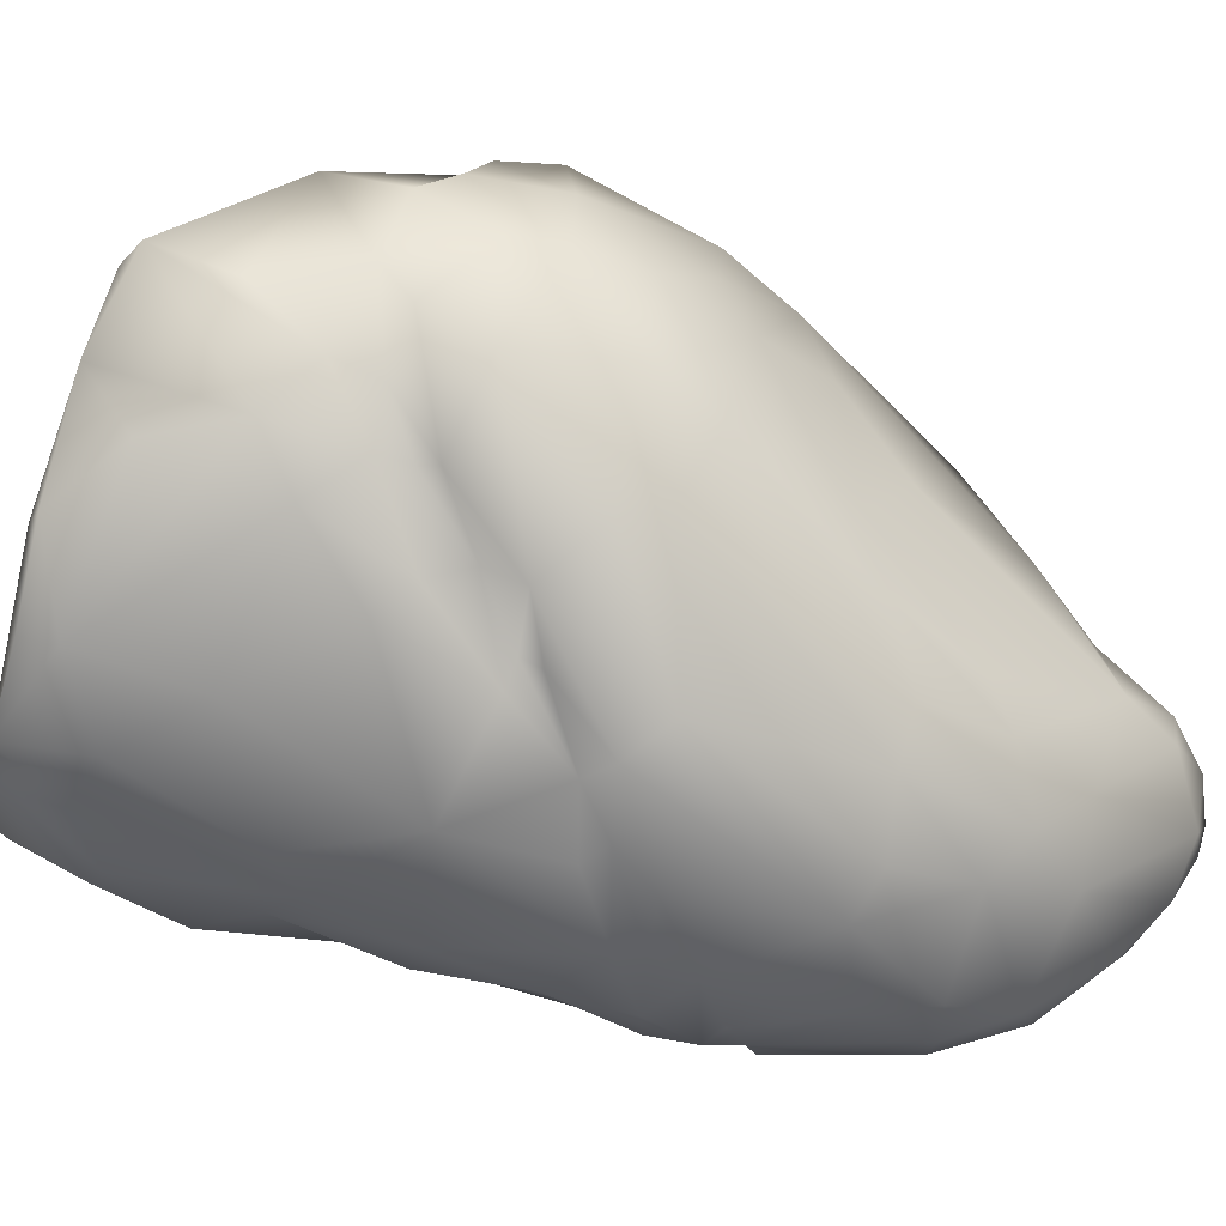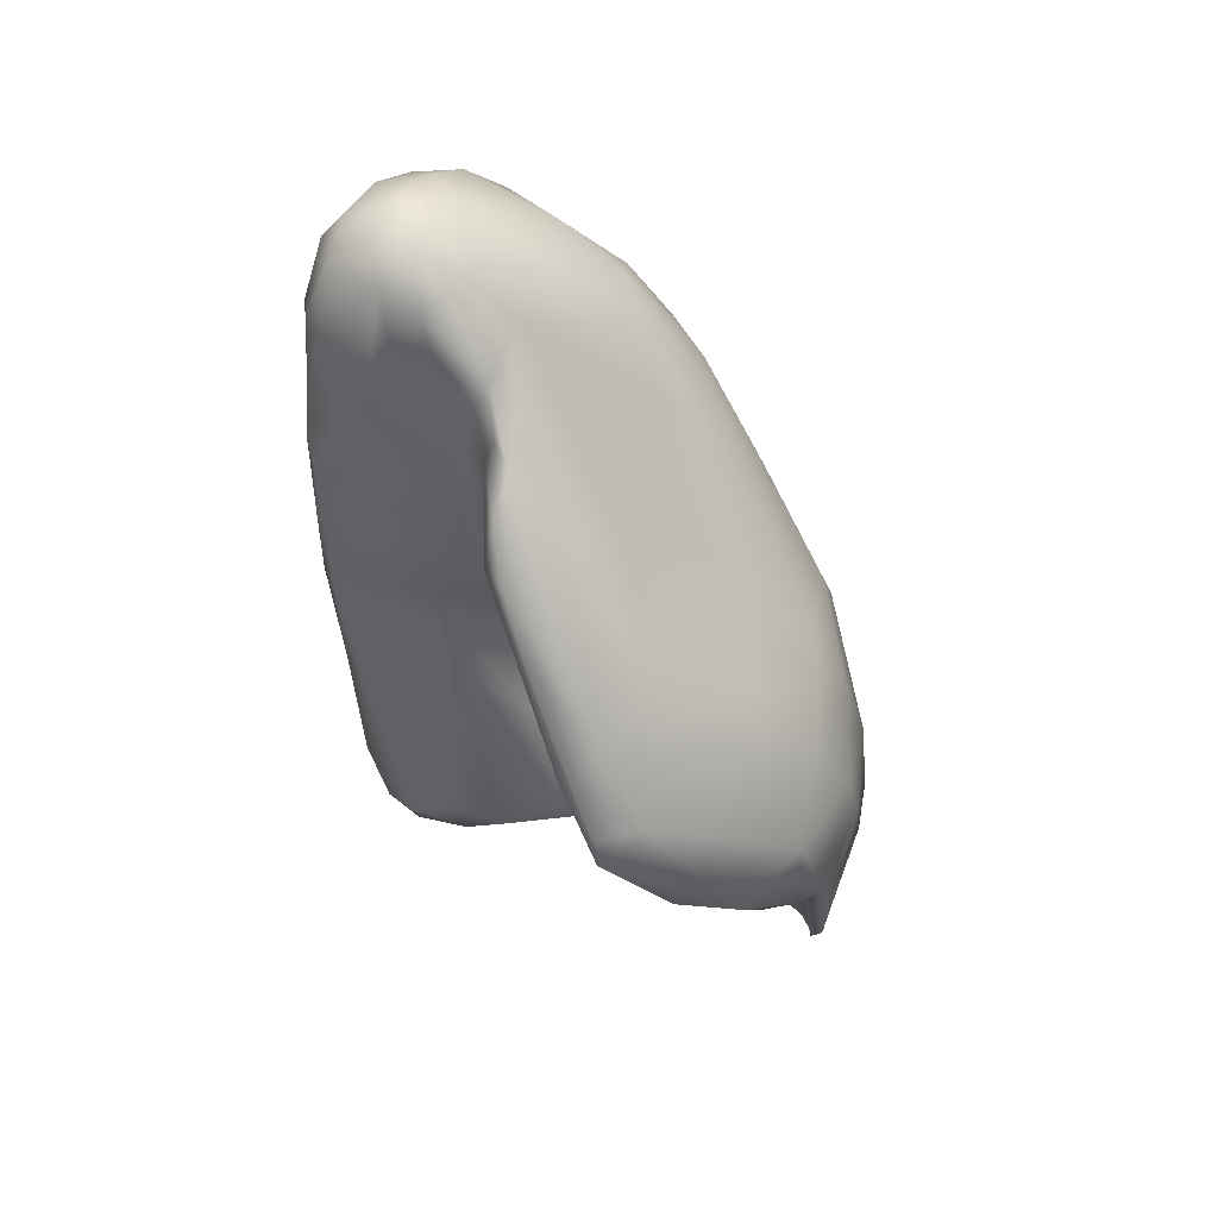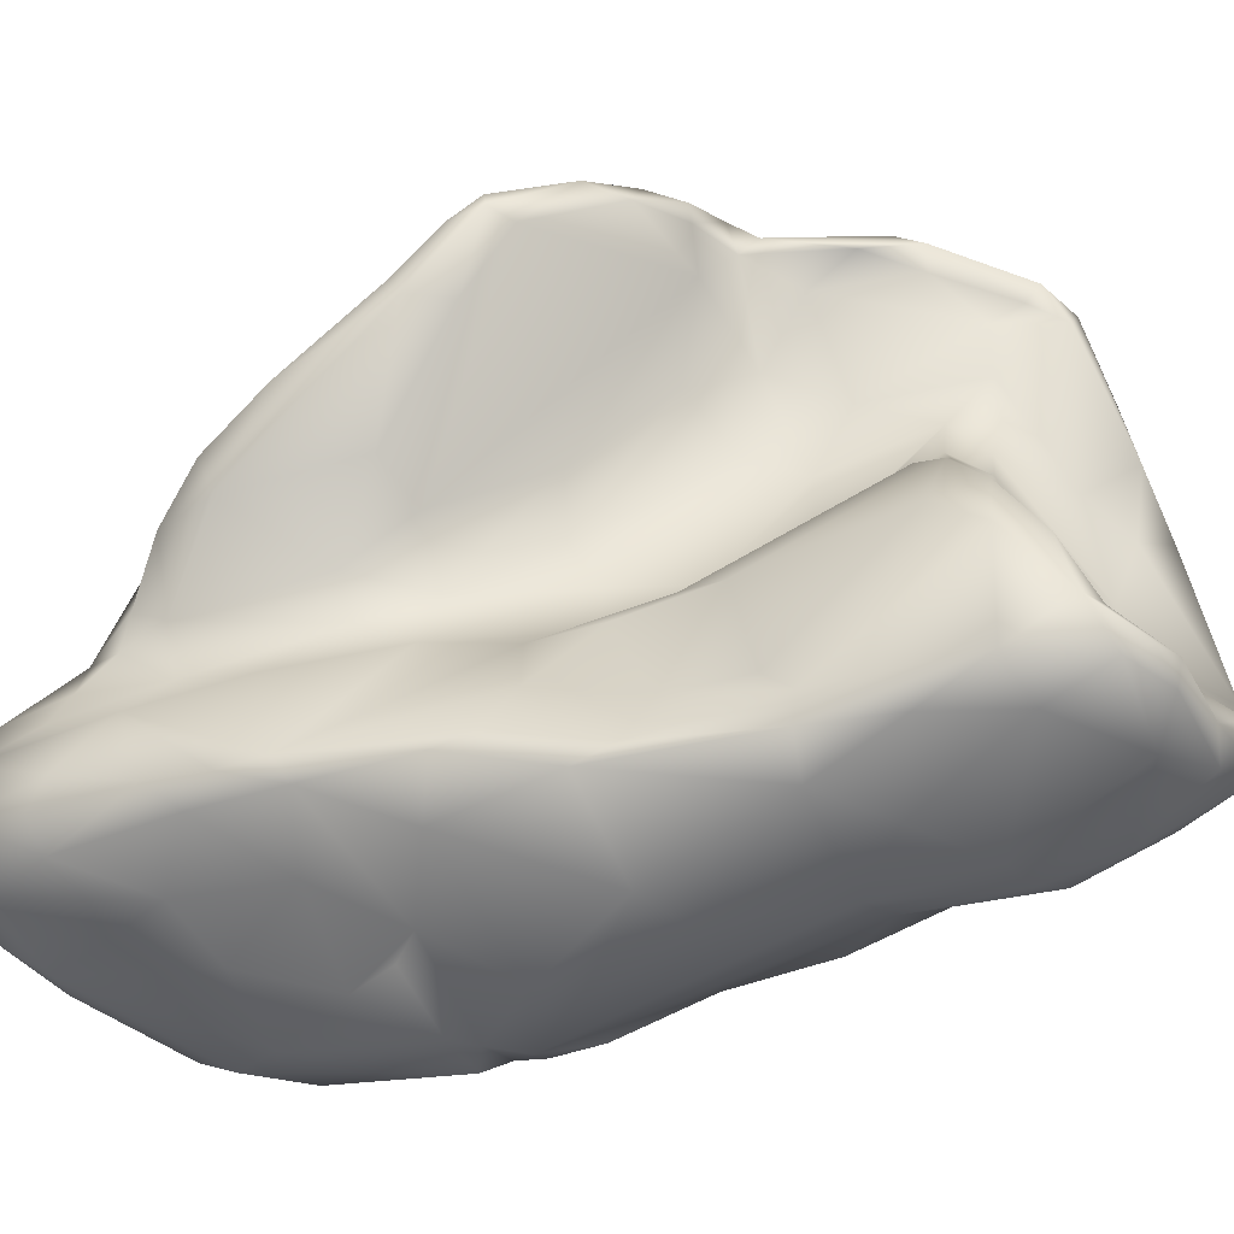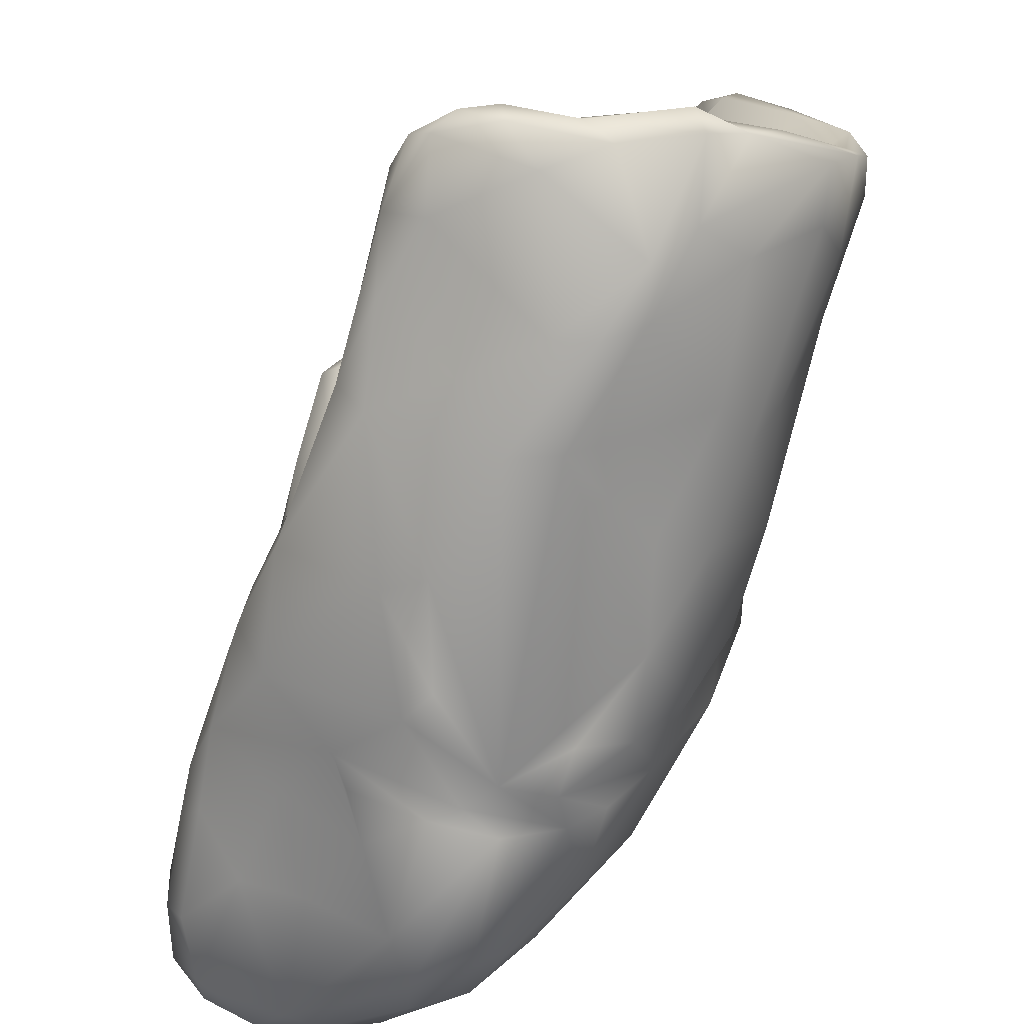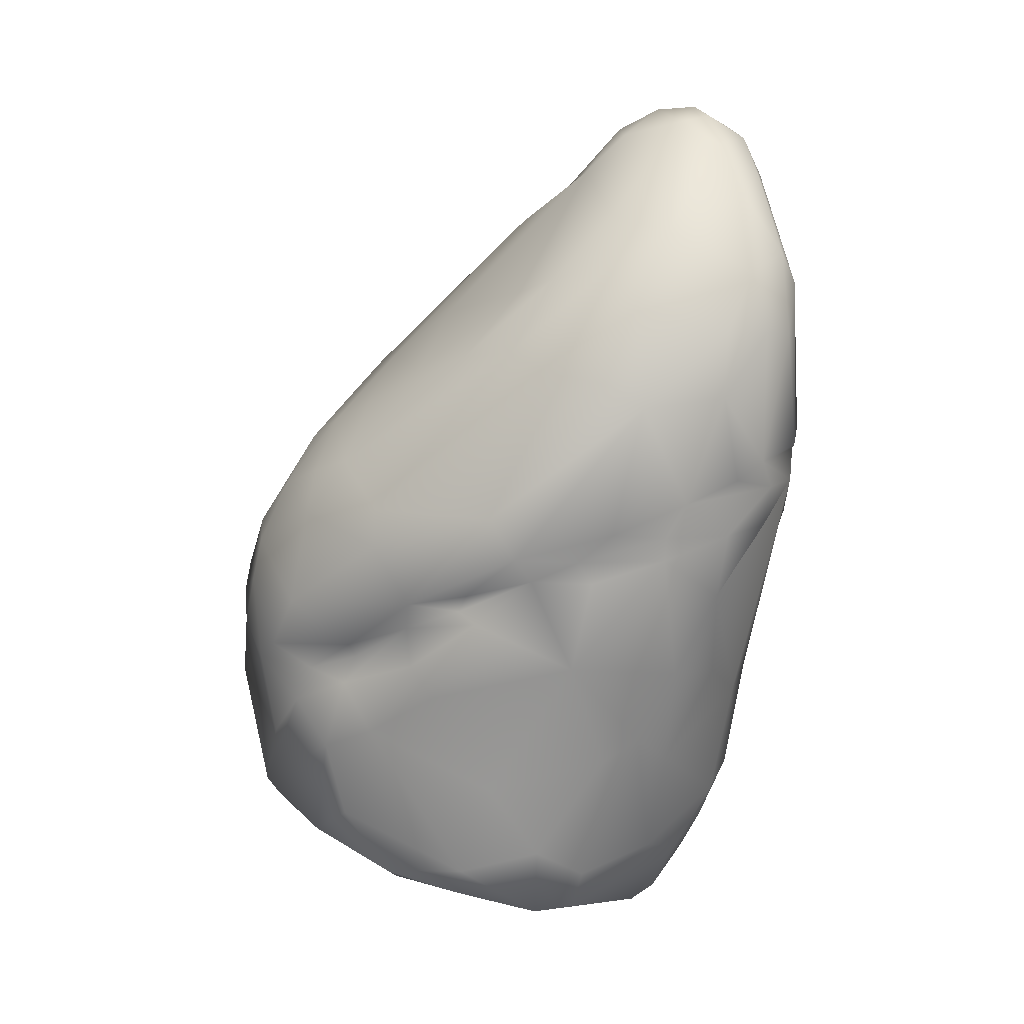
<metadata>
{"format":"obj","ext":"obj","renderer":"f3d","projection":"perspective","resolution":1024,"background":"white","views":[{"elev":10.2,"azim":89.6,"up":"+Z"},{"elev":56.9,"azim":-32.5,"up":"+Y"},{"elev":-25.5,"azim":-76.4,"up":"+Z"},{"elev":-60.0,"azim":-19.7,"up":"+Z"},{"elev":14.0,"azim":106.2,"up":"+Y"}]}
</metadata>
<code>
o lung_left_organs_polySurface1.001
v 3.091 22.85 -4.239
v 3.462 22.1 -3.227
v 3.506 21.92 -2.317
v 3.464 21.67 -1.556
v 2.602 21.09 -0.965
v 2.081 19.73 -0.6156
v 2.069 20.1 0.3191
v 3.349 21.05 -2.658
v 3.295 20.79 -4.048
v 3.953 22.94 -3.262
v 3.073 24.43 -4.829
v 3.835 24.76 -4.885
v 2.537 24.76 -5.855
v 2.363 23.08 -5.193
v 5.28 23.47 -4.138
v 1.618 21.22 -5.426
v 2.961 18.92 -4.233
v 0.6435 17.71 -7.088
v 0.6637 18.82 -7.286
v 3.498 17.14 -3.102
v 2.517 13.3 -4.425
v 1.143 22.4 -6.834
v 0.8647 20.36 -7.26
v 1.284 22.87 -7.558
v 1.183 19.58 -7.856
v 1.919 24.63 -7.309
v 2.901 24.87 -8.221
v 3.83 25.52 -7.341
v 3.833 25.41 -6.146
v 2.482 23.91 -8.746
v 1.632 22.52 -8.332
v 10.31 19.86 -6.957
v 11.37 17.76 -6.284
v 9.6 19.17 -9.649
v 8.557 20.88 -10.17
v 9.529 20.99 -5.969
v 9.219 20.55 -4.146
v 7.858 22.4 -5.64
v 10.49 18.41 -3.14
v 4.882 24.64 -5.292
v 8.581 22.04 -7.563
v 5.171 25.11 -7.168
v 8.839 19.1 -10.69
v 10.08 17.29 -9.681
v 7.182 21.31 -10.83
v 6.961 23.04 -9.533
v 5.579 23.53 -9.751
v 6.877 20.34 -11.21
v 6.017 19.25 -11.11
v 8.004 18.96 -11.24
v 12.47 13.66 -3.038
v 12.13 12.43 0.8269
v 11.73 13.53 0.8879
v 12.67 12.49 -3.889
v 11.16 17.99 -4.423
v 11.95 13.28 -6.735
v 11.91 12.35 -5.656
v 12.24 11.73 -4.299
v 11.34 17.06 -7.486
v 9.585 18.05 -1.378
v 9.756 14.7 -10.08
v 10.78 14.11 -8.733
v 8.916 15.14 -10.71
v 7.386 15.43 -11.42
v 10.94 13.06 -8.16
v 11.89 11.7 -6.093
v 1.623 15.75 3.316
v 2.533 16.46 0.2047
v 3.384 17.47 -1.921
v 3.56 15.78 -0.6652
v 10.22 14.64 2.417
v 9.529 14.11 3.708
v 8.322 16.16 2.297
v 7.288 15.36 3.801
v 8.483 13.33 5.158
v 6.544 14.58 4.909
v 4.849 17.17 2.582
v 8.665 17.44 0.3878
v 5.471 18.79 0.4903
v 8.682 20.04 -2.923
v 9.346 11.59 5.759
v 10.56 12.92 3.629
v 11.23 10.16 3.959
v 3.443 15.75 -3.697
v 4.208 15.49 -2.297
v 5.845 12.55 -1.739
v 5.838 13.28 -0.6244
v 5.64 13.33 1.05
v 4.99 12.38 -3.039
v 1.609 13.09 -5.732
v 0.631 13.66 -7.011
v 0.5703 14.55 -7.347
v 0.7854 17.31 -7.673
v 2.459 11.55 -4.162
v 4.362 25.27 -7.925
v 5.705 24.47 -8.556
v 4.234 24.58 -9.033
v 4.679 23.48 -9.656
v 4.028 19.63 -10.01
v 2.527 20.38 -9.064
v 4.694 17.31 -10.52
v 2.664 17.7 -8.856
v 9.75 12.96 -9.832
v 8.378 14.26 -10.9
v 8.324 13.02 -10.68
v 9.291 10.9 -9.451
v 6.927 14.2 -11.26
v 4.842 12.65 -10.78
v 3.909 10.35 -10.01
v 4.409 13.57 -10.75
v 6.351 15.09 -11.21
v 8.442 8.179 -9.211
v 9.927 8.45 -8.3
v 11.03 12.37 -8.141
v 5.703 15.64 -11.25
v 3.382 15.6 -9.798
v 3.919 16.13 -10.26
v 1.38 14.88 -8.539
v 0.73 11.92 -7.869
v 0.7989 11 -7.428
v 0.7906 7.735 -7.46
v 2.729 10.25 -3.55
v 3.251 10.92 -3.479
v 1.791 10.53 -6.141
v 0.8781 7.683 -6.687
v 1.489 7.711 -8.342
v 1.157 8.411 -6.153
v 2.203 9.184 -3.654
v 6.136 10.36 -1.767
v 4.811 9.874 -2.93
v 6.598 8.192 -0.9043
v 2.147 14.67 3.337
v 1.643 13.97 5.184
v 1.683 14.83 4.939
v 1.737 16.01 3.8
v 1.784 14.07 5.535
v 3.162 12.36 6.484
v 2.061 13.45 4.931
v 1.824 18.55 1.728
v 2.811 16.56 3.815
v 2.864 14.82 5.291
v 4.778 11.44 7.16
v 7.08 11.68 6.663
v 6.738 9.992 7.32
v 5.552 10.54 7.15
v 9.547 10.29 5.995
v 9.896 5.206 5.199
v 9.181 3.156 5.868
v 8.304 8.421 6.844
v 7.667 9.414 7.1
v 11.33 6.902 3.815
v 10.2 7.85 5.512
v 10.85 8.572 4.776
v 11.35 8.034 3.31
v 11.47 8.592 1.709
v 11.82 7.797 2.007
v 12.04 6.338 1.071
v 12.27 7.731 -1.134
v 11.72 5.569 2.697
v 11.94 9.821 -0.1795
v 11.95 9.125 1.756
v 12.54 10.79 -0.466
v 12.05 10.55 -1.926
v 12.1 11.06 -2.17
v 12.4 10.28 -2.56
v 12.26 8.688 -0.3899
v 7.115 9.314 7.041
v 7.873 6.538 7.158
v 8.665 3.408 5.946
v 7.802 5.746 6.796
v 7.666 7.266 6.799
v 6.978 9.782 6.596
v 5.631 10.54 6.693
v 6.191 10.51 5.677
v 3.972 11.47 6.379
v 4.447 8.509 -2.014
v 1.103 5.181 -3.01
v 0.6286 3.911 -3.809
v 0.5398 3.913 -6.422
v 3.855 5.734 -0.7036
v 6.586 7.077 -0.007542
v 6.913 11.08 3.371
v 7.747 9.489 4.012
v 8.955 3.795 5.679
v 8.943 2.827 5.034
v 10.28 1.634 2.107
v 10.63 1.876 0.4015
v 9.288 2.885 1.001
v 8.183 4.533 4.827
v 8.072 5.785 6.214
v 7.734 8.428 5.921
v 9.306 2.699 5.374
v 7.879 5.542 2.311
v 8.259 4.504 3.545
v 8.252 7.555 3.264
v 7.9 8.433 1.399
v 7.662 10 1.996
v 8.17 4.333 2.133
v 7.545 4.556 1.29
v 7.169 5.516 1.25
v 6.707 4.457 0.336
v 6.39 5.267 0.6602
v 2.532 4.923 -1.383
v 4.633 2.768 -4.182
v 7.37 2.296 -3.429
v 8.948 2.333 -1.846
v 6.392 1.65 -4.626
v 1.683 3.998 -2.374
v 0.905 2.832 -4.021
v 2.095 2.056 -5.041
v 0.6239 2.396 -5.425
v 0.9332 1.752 -6.621
v 1.336 1.166 -6.282
v 3.045 11.25 -9.525
v 4.51 7.187 -9.564
v 3.048 6.135 -8.631
v 5.76 6.709 -9.423
v 4.592 4.427 -9.005
v 0.9976 5.595 -7.307
v 1.407 3.348 -7.308
v 3.265 1.375 -7.647
v 2.297 0.8842 -6.803
v 3.823 0.2711 -6.86
v 2.2 0.7653 -6.205
v 3.641 0.6007 -6.228
v 6.025 -0.6835 -6.559
v 5.533 -0.2649 -6.182
v 4.579 0.3278 -7.497
v 6.405 -0.3469 -6.976
v 9.676 0.08832 -5.005
v 9.982 1.377 -5.39
v 8.336 1.936 -7.189
v 8.318 -0.331 -5.147
v 7.415 -0.4934 -6.473
v 6.866 1.376 -7.795
v 6.077 2.259 -8.448
v 6.461 3.419 -8.897
v 5.547 4.052 -9.172
v 11.73 8.879 -5.445
v 11.62 4.592 -2.76
v 11.58 1.693 -1.776
v 10.95 2.328 -4.146
v 10.59 5.518 -6.187
v 11.38 1.334 0.8151
v 11.27 0.7871 -1.638
v 11.37 3.179 2.227
v 10.37 2.055 3.616
v 11.21 1.1 0.5496
v 10.13 0.02566 -3.858
v 10.44 0.07207 -3.927
v 8.924 5.235 -7.854
v 10.07 6.194 -7.186
f 14 9 1
f 5 7 4
f 2 8 3
f 1 9 2
f 3 8 5
f 2 10 1
f 11 1 10
f 29 11 12
f 13 14 11
f 1 11 14
f 3 10 2
f 16 17 9
f 18 91 90
f 84 18 21
f 25 19 23
f 16 13 22
f 26 28 27
f 29 28 26
f 30 31 26
f 31 30 100
f 27 97 30
f 26 27 30
f 13 26 22
f 32 33 59
f 37 36 38
f 37 39 36
f 55 36 39
f 41 38 36
f 41 35 46
f 35 41 32
f 43 35 34
f 34 59 44
f 43 34 44
f 50 35 43
f 53 52 51
f 54 58 57
f 55 33 32
f 39 37 60
f 39 53 55
f 62 44 59
f 56 65 62
f 57 114 65
f 59 56 62
f 9 20 8
f 69 70 68
f 69 68 6
f 71 74 72
f 74 75 72
f 78 77 73
f 73 60 78
f 143 76 141
f 75 143 81
f 82 72 75
f 53 82 52
f 72 82 71
f 80 60 37
f 4 79 15
f 15 79 80
f 80 79 78
f 84 86 85
f 84 85 20
f 88 70 85
f 21 90 94
f 18 92 91
f 21 89 84
f 42 95 28
f 96 97 95
f 95 97 27
f 98 97 47
f 41 96 42
f 29 12 40
f 31 23 24
f 98 99 100
f 100 25 31
f 100 30 98
f 25 93 19
f 102 93 25
f 93 118 92
f 102 116 93
f 18 19 93
f 104 62 103
f 105 106 107
f 107 109 108
f 108 110 107
f 107 104 105
f 103 114 106
f 103 65 114
f 103 105 104
f 63 107 111
f 115 116 117
f 111 110 116
f 117 101 115
f 115 101 49
f 64 111 115
f 61 104 63
f 101 116 102
f 118 93 116
f 92 119 91
f 119 92 118
f 91 119 120
f 119 214 126
f 110 118 116
f 49 48 64
f 122 21 94
f 124 94 90
f 120 121 125
f 219 121 126
f 179 125 121
f 124 125 127
f 121 120 119
f 94 128 122
f 123 122 176
f 127 128 124
f 89 130 129
f 129 196 86
f 68 67 6
f 67 133 134
f 67 134 135
f 135 134 141
f 67 135 139
f 134 133 136
f 133 137 136
f 174 138 70
f 138 174 175
f 138 132 70
f 70 132 68
f 140 4 7
f 140 139 135
f 7 139 140
f 135 141 140
f 142 141 136
f 145 142 175
f 137 175 142
f 141 142 143
f 140 76 74
f 150 81 143
f 149 146 150
f 149 152 146
f 168 147 152
f 147 168 148
f 152 149 168
f 147 151 152
f 153 146 152
f 81 146 83
f 81 83 82
f 161 153 154
f 154 155 161
f 151 156 154
f 157 156 159
f 161 160 162
f 160 165 163
f 152 151 154
f 152 154 153
f 83 161 162
f 149 167 168
f 168 167 170
f 170 171 190
f 172 173 174
f 173 145 175
f 178 177 127
f 128 177 203
f 203 180 128
f 122 128 180
f 180 176 122
f 142 145 144
f 191 172 183
f 169 170 184
f 184 185 169
f 185 188 186
f 186 192 185
f 171 191 190
f 190 184 170
f 169 192 148
f 194 195 193
f 196 193 195
f 189 195 194
f 183 196 195
f 172 191 171
f 197 86 196
f 86 197 87
f 88 87 182
f 193 198 194
f 193 196 131
f 200 181 202
f 201 202 208
f 203 208 202
f 206 199 201
f 188 199 206
f 201 205 206
f 201 204 205
f 204 207 205
f 233 205 207
f 208 203 177
f 177 178 208
f 209 208 178
f 128 127 177
f 109 126 214
f 221 220 218
f 121 219 179
f 219 220 179
f 107 215 109
f 110 108 214
f 212 179 220
f 220 221 212
f 222 223 224
f 227 223 226
f 223 229 226
f 207 225 227
f 225 223 227
f 223 222 228
f 221 228 222
f 222 224 213
f 224 211 213
f 225 210 224
f 212 222 213
f 234 229 235
f 230 232 231
f 230 235 232
f 236 229 228
f 236 237 235
f 237 251 232
f 251 237 217
f 237 236 238
f 218 238 236
f 238 217 237
f 238 218 215
f 221 236 228
f 204 208 209
f 52 162 51
f 162 164 54
f 58 54 164
f 58 164 163
f 158 166 157
f 241 240 157
f 242 240 241
f 231 243 242
f 250 231 242
f 241 245 250
f 241 157 159
f 159 246 241
f 247 159 148
f 247 186 248
f 244 248 245
f 245 249 250
f 244 245 241
f 250 234 230
f 187 249 248
f 205 233 249
f 206 205 249
f 215 217 238
f 232 252 231
f 252 239 243
f 239 240 243
f 98 47 48
f 3 5 4
f 7 5 6
f 7 6 139
f 5 8 6
f 2 9 8
f 29 13 11
f 40 12 15
f 10 15 12
f 12 11 10
f 15 10 4
f 3 4 10
f 16 9 14
f 17 16 18
f 18 16 19
f 20 9 17
f 17 84 20
f 84 17 18
f 22 23 16
f 24 23 22
f 19 16 23
f 16 14 13
f 26 31 24
f 22 26 24
f 13 29 26
f 32 59 34
f 34 35 32
f 32 41 36
f 37 15 80
f 55 32 36
f 38 40 15
f 15 37 38
f 42 38 41
f 42 40 38
f 45 47 46
f 47 45 48
f 46 35 45
f 46 47 96
f 45 50 48
f 50 45 35
f 49 98 48
f 99 98 49
f 162 54 51
f 55 53 51
f 56 59 54
f 57 56 54
f 59 51 54
f 51 59 33
f 33 55 51
f 62 61 44
f 63 44 61
f 50 43 63
f 63 64 50
f 44 63 43
f 57 66 114
f 56 57 65
f 62 65 103
f 6 67 139
f 6 8 69
f 69 85 70
f 69 8 20
f 64 48 50
f 71 73 74
f 74 76 75
f 77 74 73
f 78 79 77
f 73 71 60
f 71 39 60
f 60 80 78
f 76 143 75
f 81 82 75
f 82 83 52
f 71 82 53
f 39 71 53
f 77 79 4
f 85 86 87
f 85 87 88
f 89 129 86
f 84 89 86
f 85 69 20
f 21 18 90
f 18 93 92
f 21 130 89
f 29 40 42
f 29 42 28
f 42 96 95
f 96 47 97
f 41 46 96
f 100 102 25
f 100 99 102
f 25 23 31
f 101 102 99
f 49 101 99
f 97 98 30
f 217 107 106
f 111 107 110
f 105 103 106
f 106 113 112
f 114 113 106
f 63 104 107
f 115 111 116
f 64 115 49
f 64 63 111
f 61 62 104
f 28 95 27
f 101 117 116
f 90 91 120
f 90 120 124
f 126 121 119
f 122 123 21
f 123 176 130
f 21 123 130
f 124 120 125
f 94 124 128
f 129 130 131
f 68 132 67
f 133 138 137
f 133 132 138
f 132 133 67
f 174 88 182
f 88 174 70
f 77 140 74
f 4 140 77
f 137 142 136
f 134 136 141
f 140 141 76
f 150 146 81
f 147 148 151
f 159 151 148
f 153 83 146
f 143 144 150
f 143 142 144
f 161 83 153
f 156 155 154
f 156 160 155
f 156 151 159
f 166 156 157
f 160 156 166
f 161 155 160
f 162 160 163
f 160 166 165
f 52 83 162
f 149 150 167
f 167 150 144
f 168 169 148
f 167 171 170
f 144 172 167
f 172 144 173
f 144 145 173
f 179 178 125
f 125 178 127
f 180 181 176
f 202 181 180
f 180 203 202
f 176 181 131
f 176 131 130
f 174 173 175
f 183 172 174
f 174 182 183
f 175 137 138
f 169 168 170
f 186 188 187
f 194 188 185
f 185 184 189
f 190 191 189
f 190 189 184
f 169 185 192
f 148 192 247
f 171 167 172
f 191 195 189
f 191 183 195
f 183 197 196
f 197 183 182
f 182 87 197
f 189 194 185
f 193 199 198
f 199 193 200
f 200 201 199
f 188 194 198
f 131 196 129
f 181 193 131
f 200 193 181
f 201 200 202
f 188 198 199
f 206 187 188
f 201 208 204
f 187 206 249
f 204 209 210
f 209 211 210
f 178 211 209
f 211 212 213
f 126 109 215
f 126 215 216
f 215 218 216
f 216 219 126
f 218 236 221
f 218 220 216
f 219 216 220
f 106 112 217
f 107 217 215
f 214 108 109
f 214 119 118
f 118 110 214
f 178 179 211
f 225 224 223
f 223 228 229
f 210 225 204
f 224 210 211
f 212 221 222
f 234 235 230
f 236 235 229
f 235 237 232
f 212 211 179
f 225 207 204
f 162 163 164
f 66 57 58
f 239 66 58
f 163 165 58
f 165 166 158
f 239 58 165
f 240 239 158
f 165 158 239
f 158 157 240
f 242 243 240
f 231 252 243
f 246 244 241
f 241 250 242
f 246 247 244
f 247 246 159
f 248 244 247
f 247 192 186
f 245 248 249
f 230 231 250
f 250 233 234
f 233 227 234
f 233 250 249
f 187 248 186
f 227 233 207
f 227 226 234
f 226 229 234
f 232 251 252
f 113 251 112
f 251 217 112
f 113 252 251
f 252 113 239
f 113 114 239
f 239 114 66

</code>
